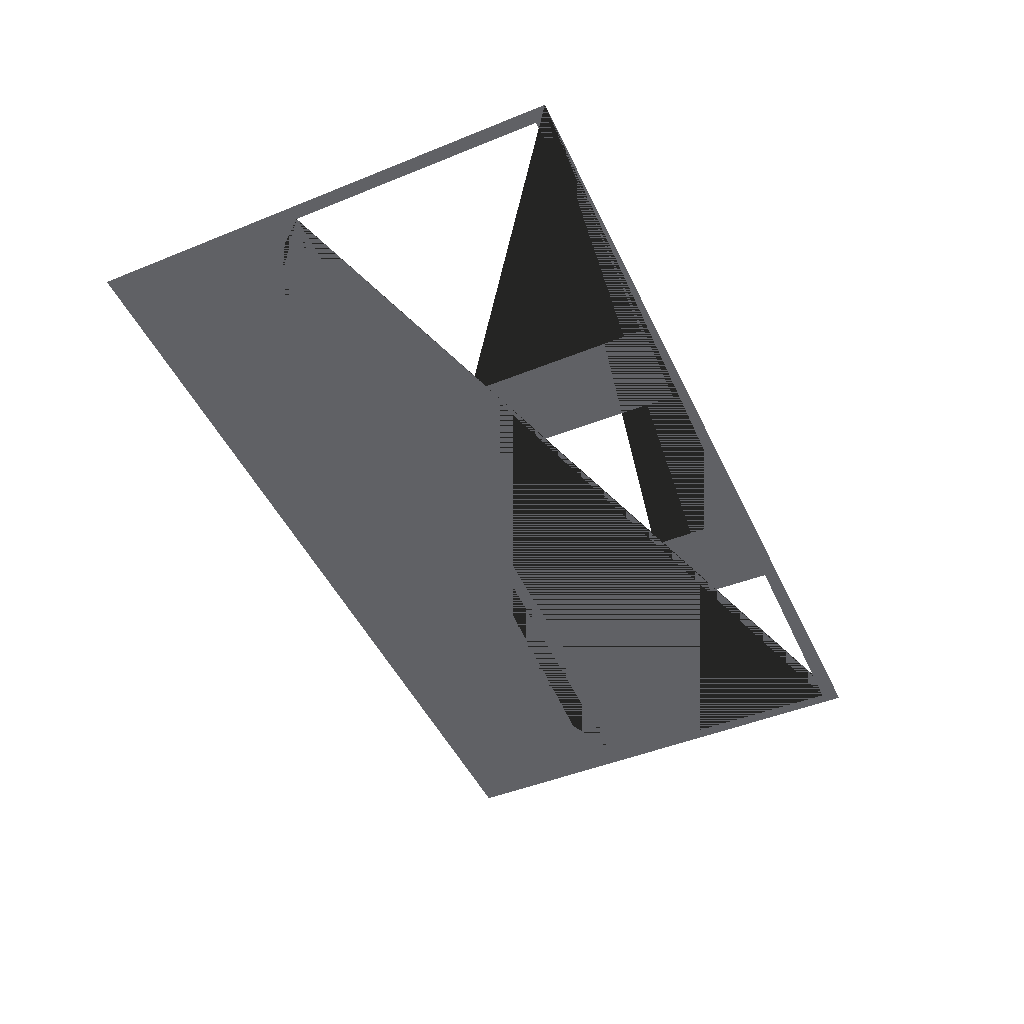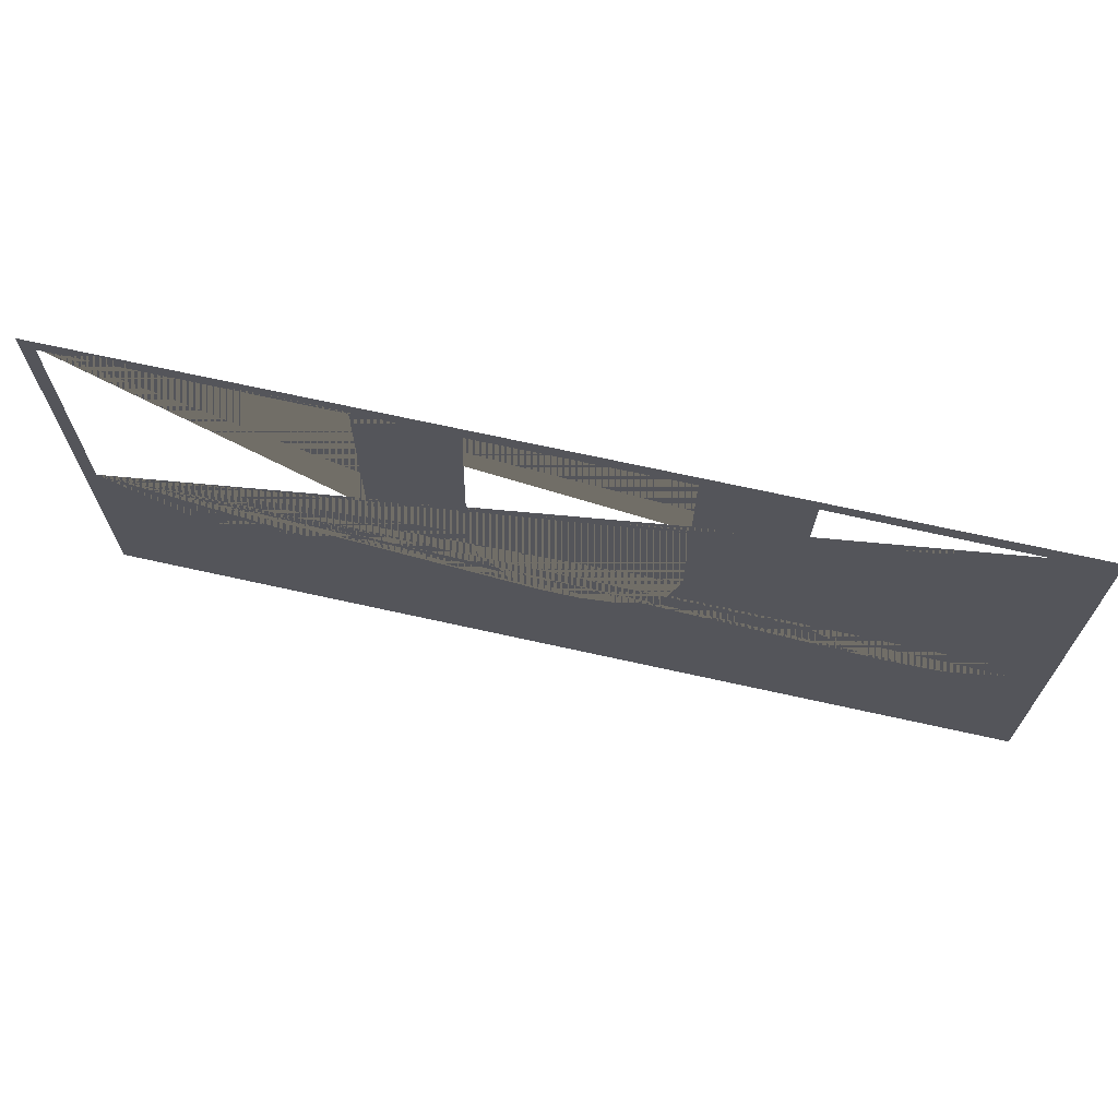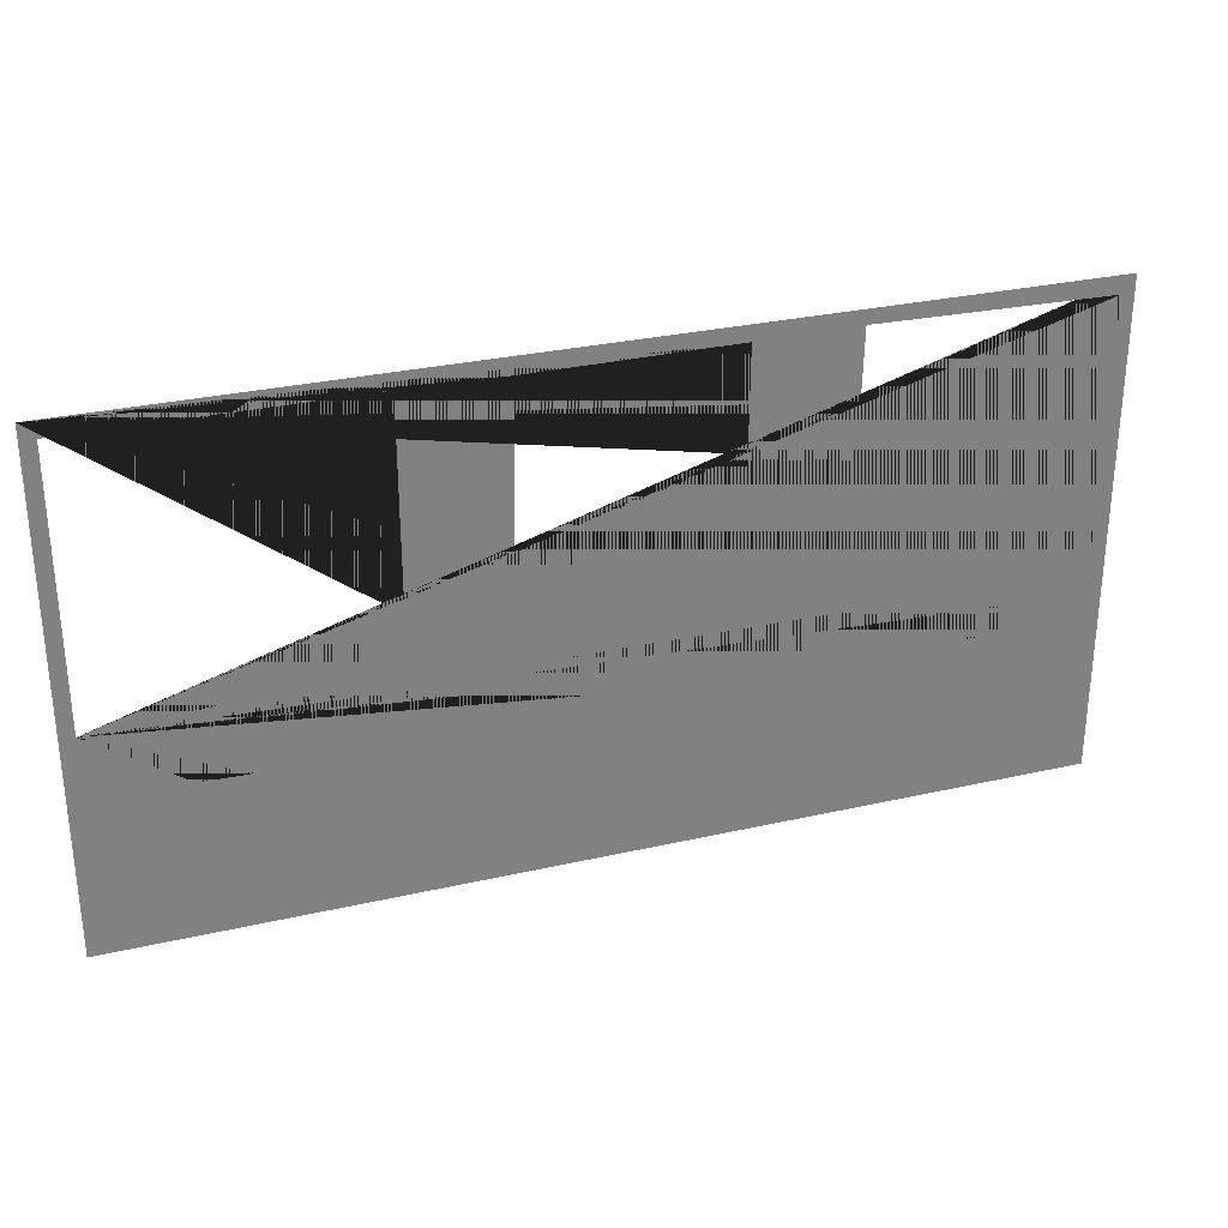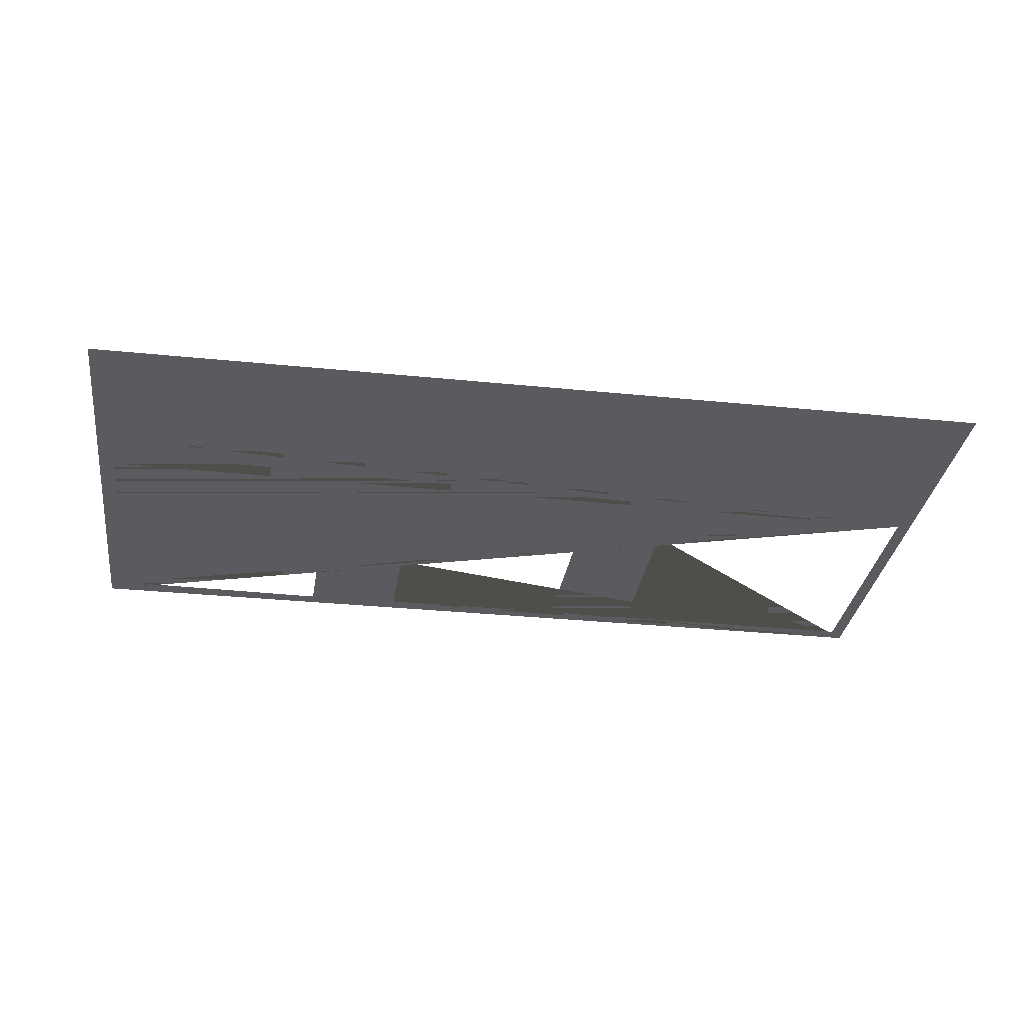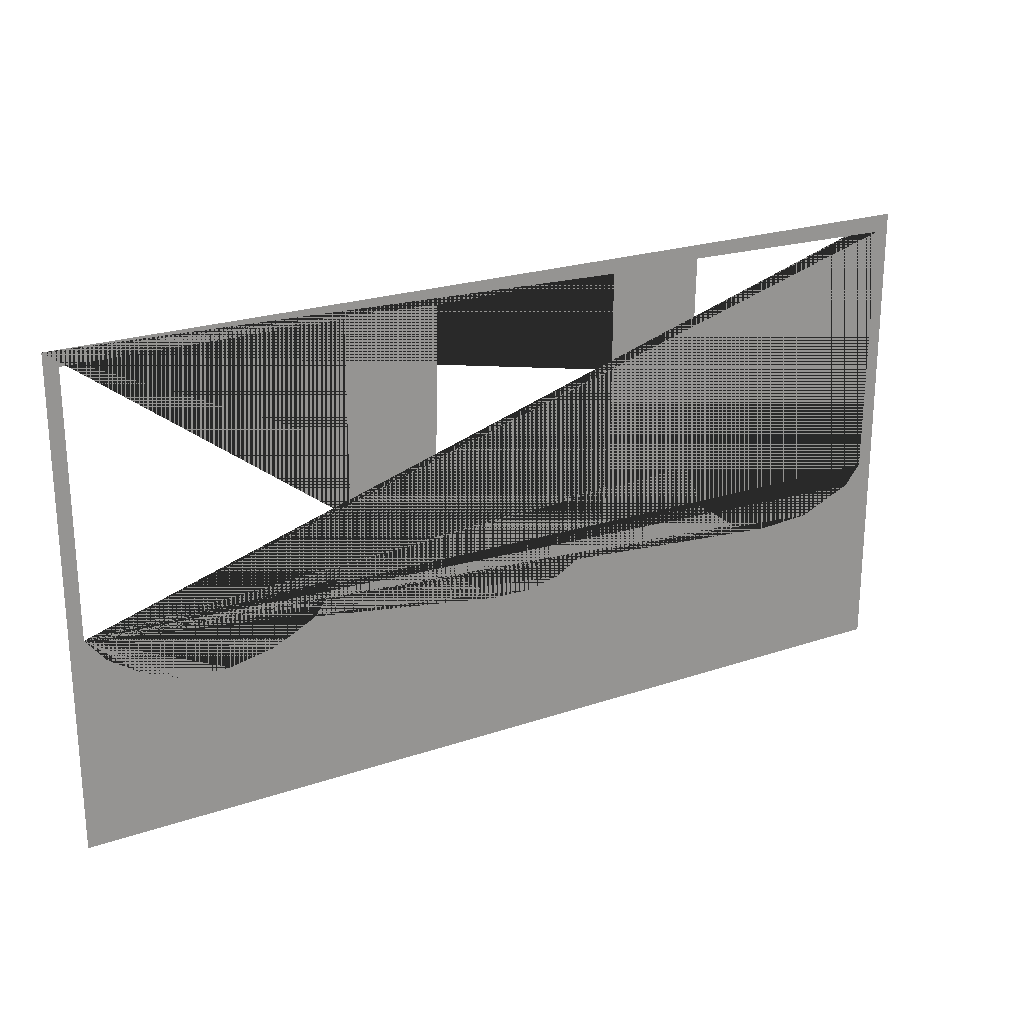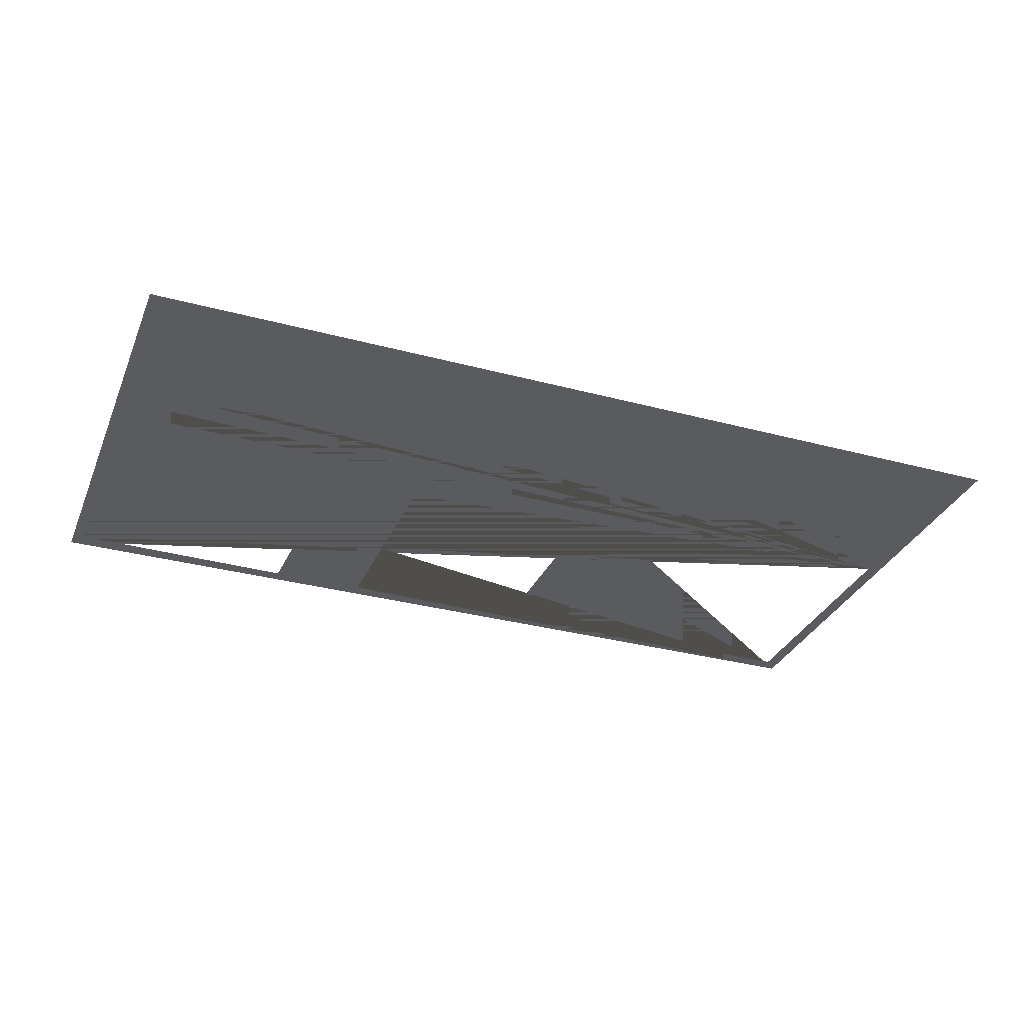
<metadata>
{"format":"obj","ext":"obj","renderer":"f3d","projection":"perspective","resolution":1024,"background":"white","views":[{"elev":-47.5,"azim":-65.5,"up":"+Y"},{"elev":68.6,"azim":12.6,"up":"+Z"},{"elev":29.6,"azim":-18.6,"up":"+Z"},{"elev":-32.0,"azim":171.9,"up":"+Y"},{"elev":22.8,"azim":-30.4,"up":"+Z"},{"elev":-32.2,"azim":159.4,"up":"+Y"}]}
</metadata>
<code>
o Plane
v -2719 0 1440
v 2719 0 1440
v -2719 0 -1440
v 2719 0 -1440
v -2636 0 1350
v -2636 0 -181.8
v -2518 0 -328.7
v -2336 0 -447.6
v -2105 0 -545.5
v -1818 0 -552.5
v -1539 0 -496.5
v -1294 0 -370.6
v -1133 0 -167.8
v -1049 0 188.8
v -1049 0 1350
v -499 0 371.4
v 682.2 0 763.7
v -503.5 0 104.9
v -454.6 0 -174.8
v -314.7 0 -377.6
v -97.91 0 -531.5
v 118.9 0 -531.5
v 314.7 0 -489.5
v 510.5 0 -377.6
v 601.4 0 -230.8
v 678.4 0 27.97
v -482.5 0 1343
v 685.3 0 1350
v 1264 0 957
v 2415 0 1339
v 1245 0 41.96
v 1371 0 -251.8
v 1622 0 -433.6
v 1860 0 -510.5
v 2196 0 -489.5
v 2525 0 -349.7
v 2629 0 -223.8
v 2643 0 1336
v 1273 0 1357
f 1 2 30 39 29 17 28 27 16 14 15 5
f 6 7 8 9 10 11 12 13 14 16 18 19 20 21 22 23 24 25 26 17 29 31 32 33 34 35 36 37 38 30 2 4 3 1 5

</code>
